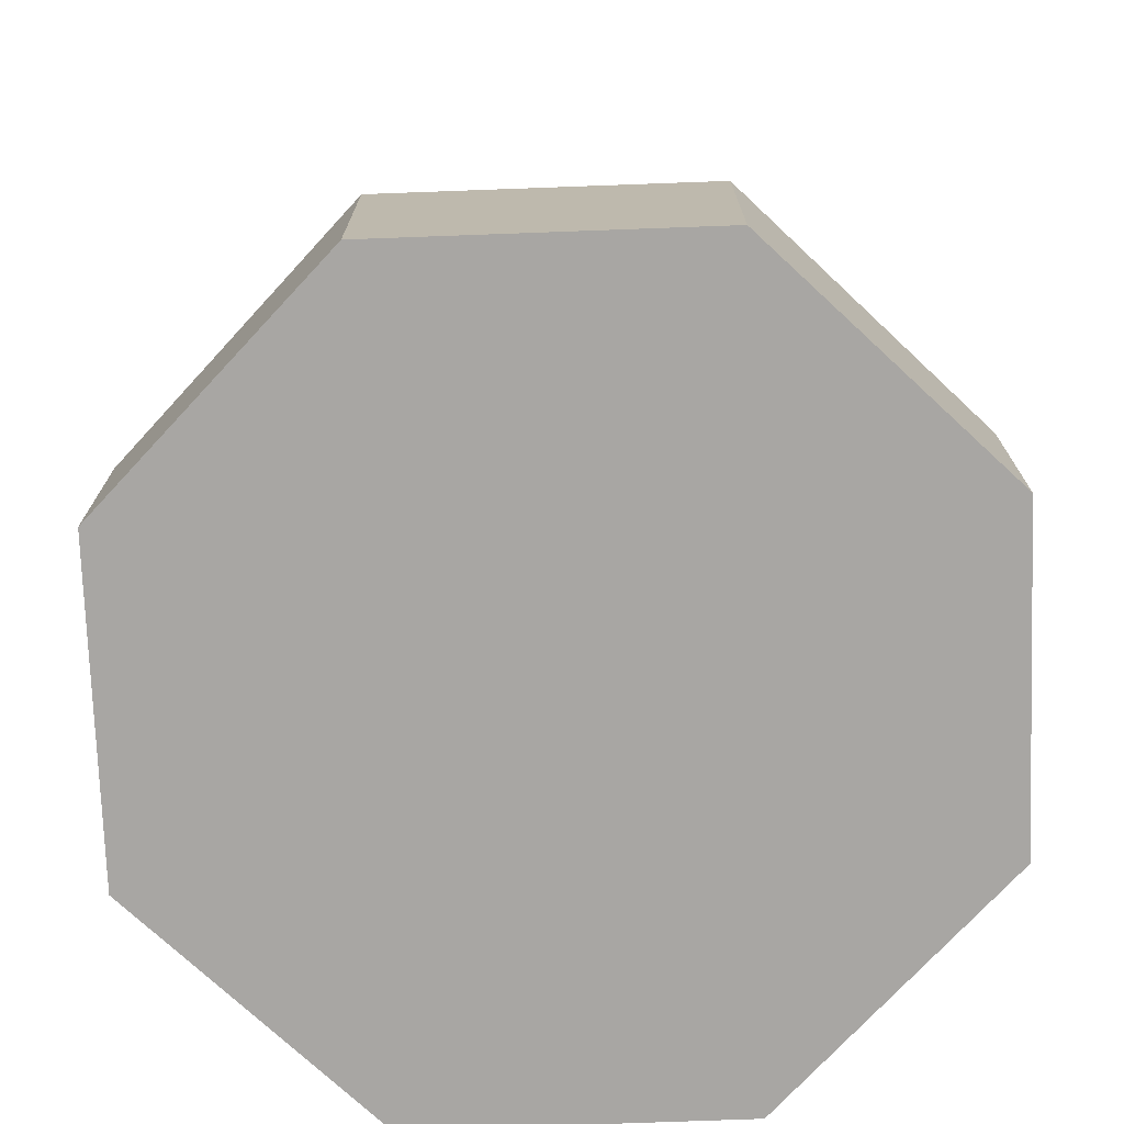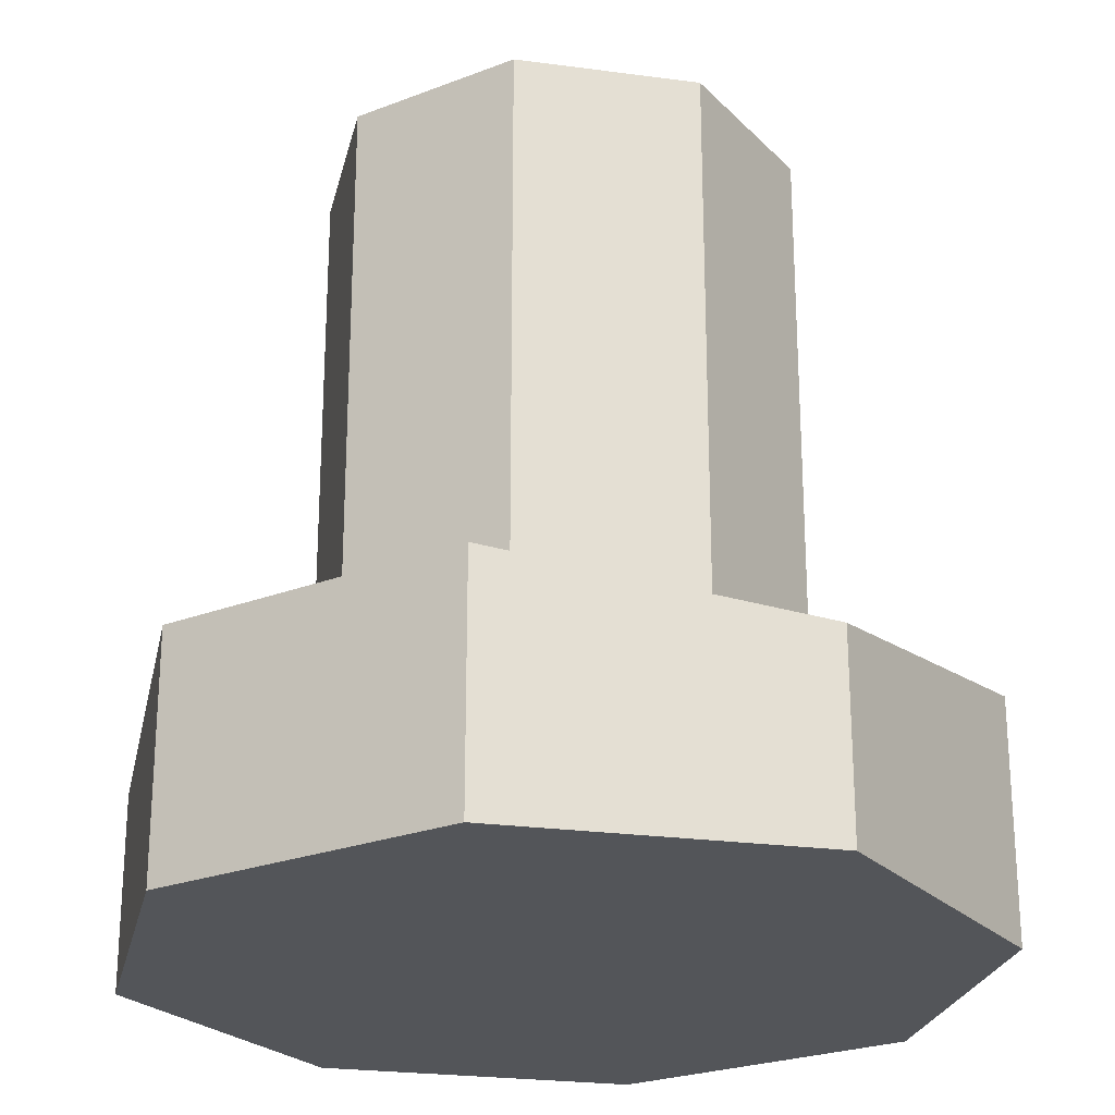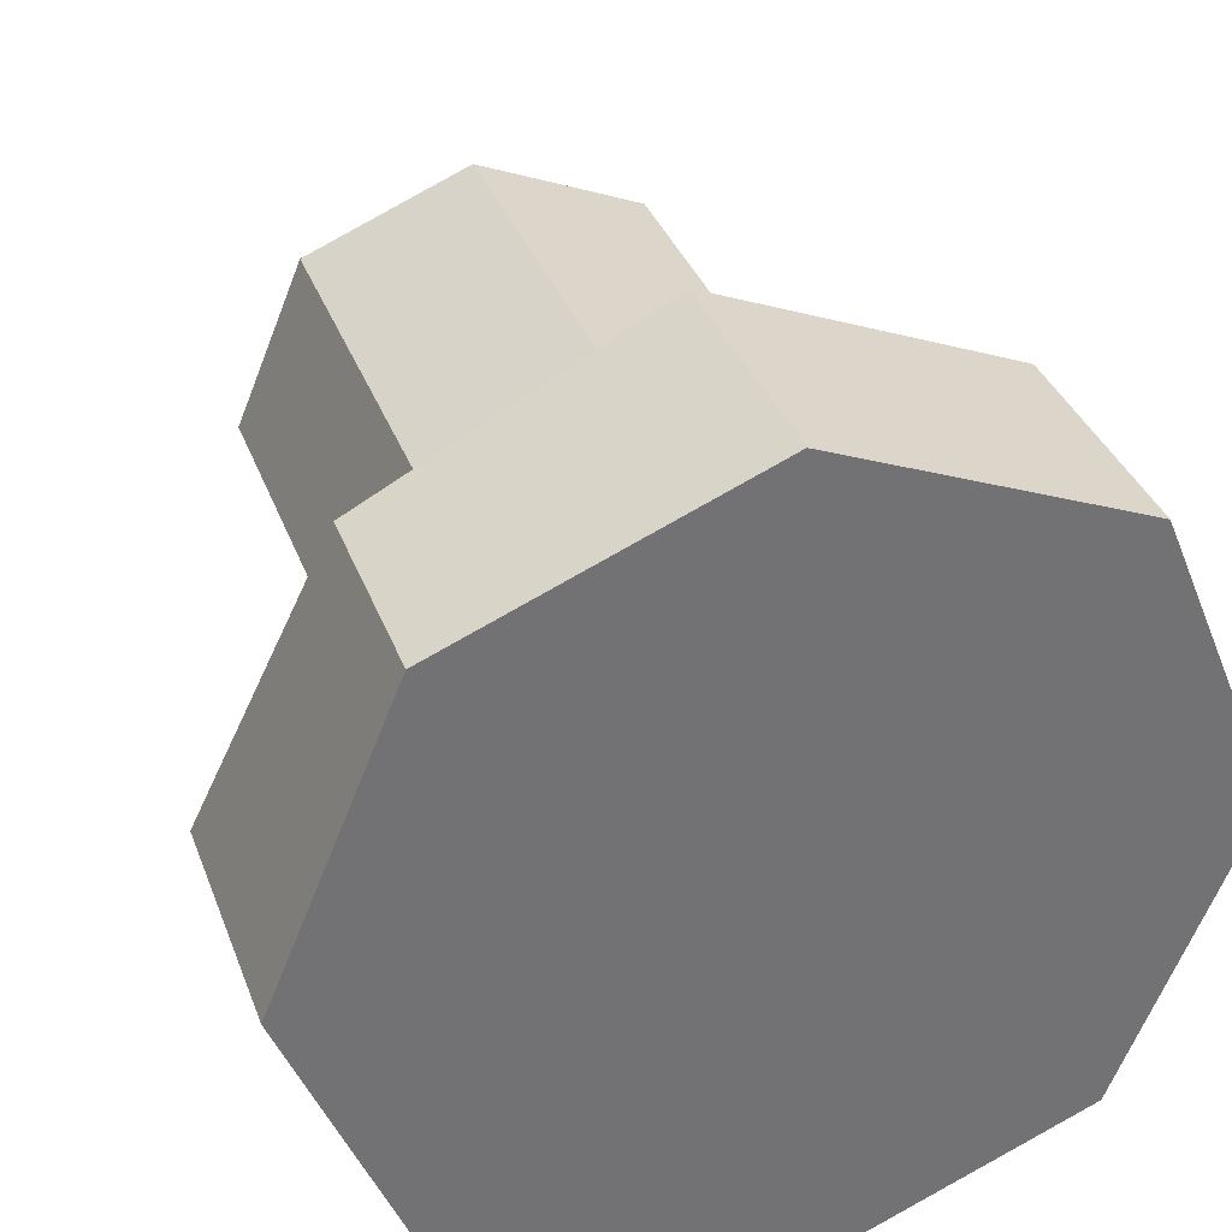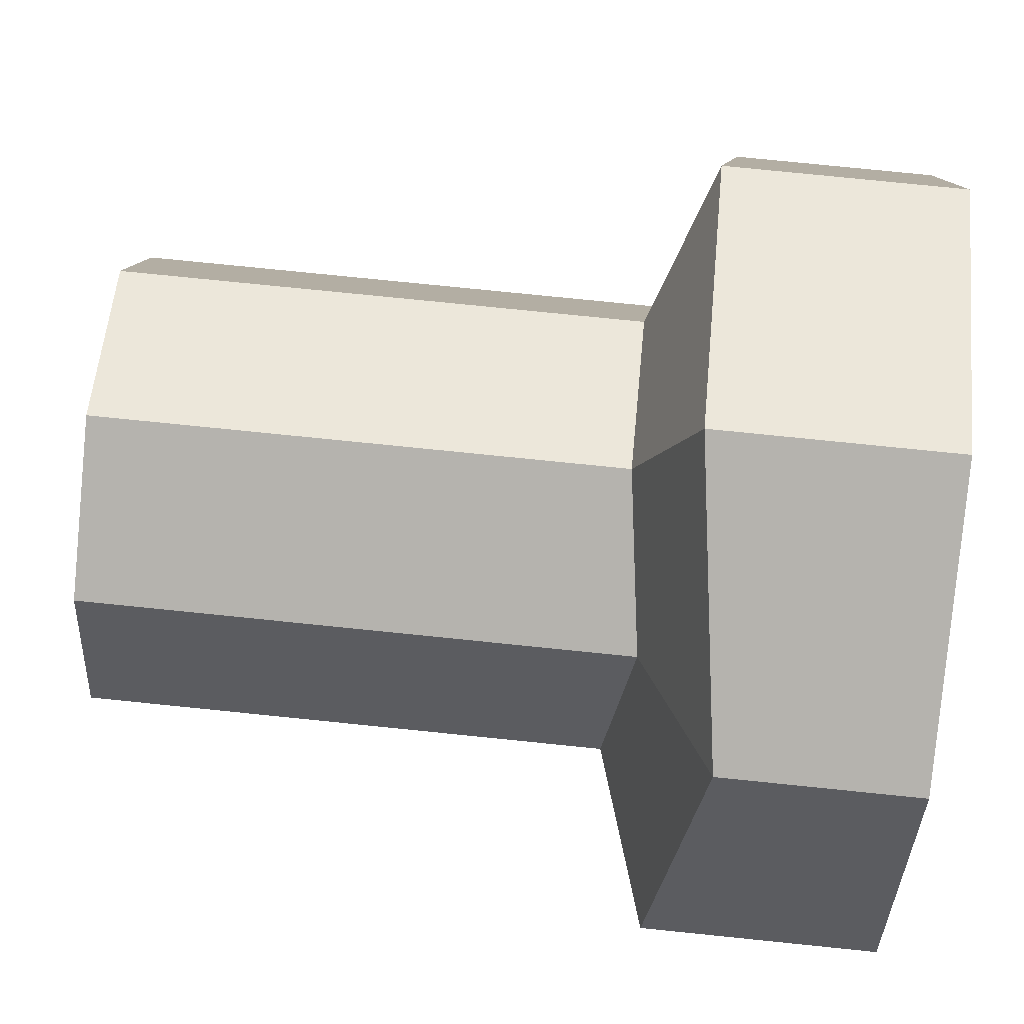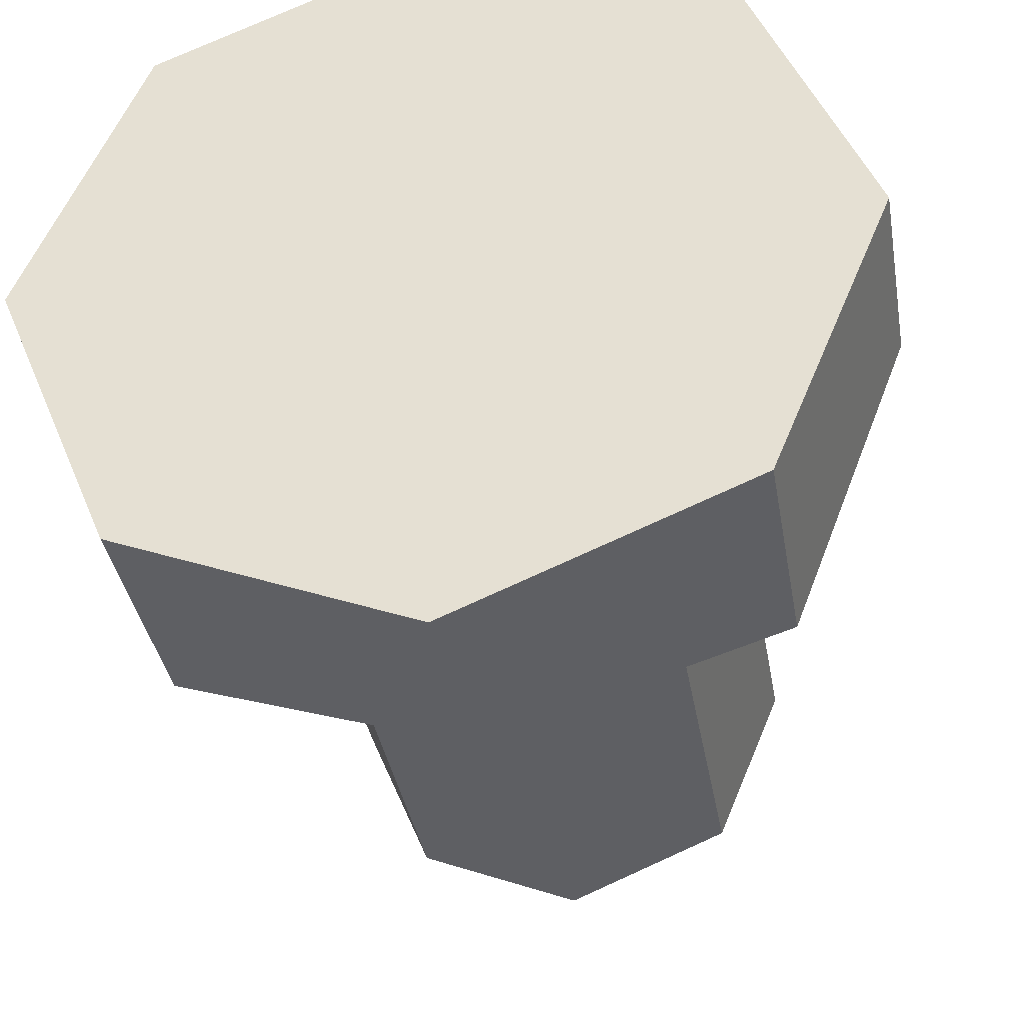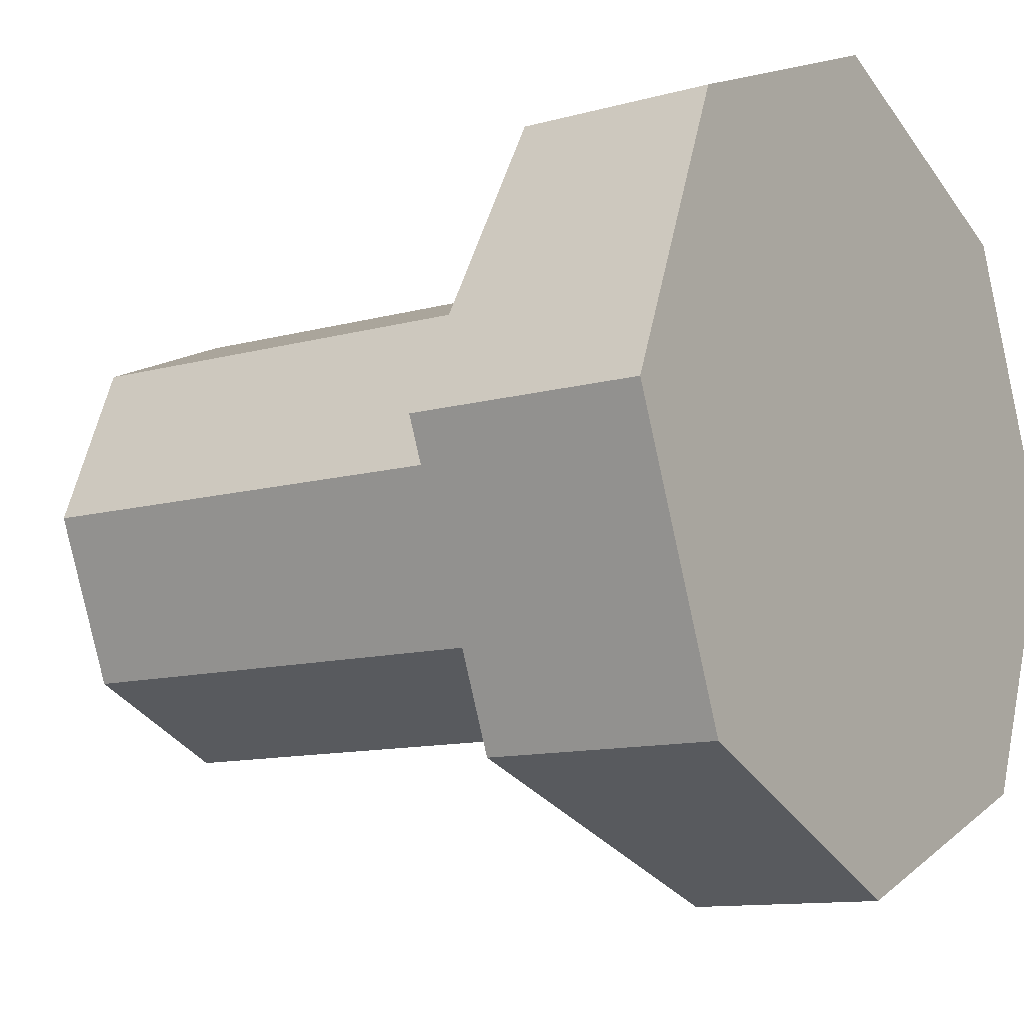
<metadata>
{"format":"obj","ext":"obj","renderer":"f3d","projection":"perspective","resolution":1024,"background":"white","views":[{"elev":-74.3,"azim":-155.4,"up":"+Z"},{"elev":-24.5,"azim":100.0,"up":"+Z"},{"elev":35.0,"azim":161.2,"up":"+Y"},{"elev":77.3,"azim":95.8,"up":"+Y"},{"elev":-36.6,"azim":-170.3,"up":"+Y"},{"elev":-11.4,"azim":124.2,"up":"+Y"}]}
</metadata>
<code>
v -37.04 -37.04 160.3
v -52.39 4.6e-05 160.3
v -37.04 37.04 160.3
v -5e-06 52.39 160.3
v 37.04 37.04 160.3
v 52.39 4.6e-05 160.3
v 37.04 -37.04 160.3
v -5e-06 -52.39 160.3
v -37.04 -37.04 44.65
v -52.37 -0.02999 41.75
v -37.04 37.04 44.65
v -5e-06 52.39 44.65
v 37.07 36.99 39.41
v 52.39 4.6e-05 44.65
v 37.04 -37.04 44.65
v -5e-06 -52.39 44.65
v -5e-06 4.6e-05 160.3
v -64.49 -64.49 32.07
v -91.2 4.6e-05 25.58
v -64.49 64.49 32.07
v -6e-06 91.2 32.07
v 64.49 64.49 22.97
v 91.2 4.6e-05 32.07
v 64.49 -64.49 32.07
v -6e-06 -91.2 22.52
v -64.49 -64.49 -20.39
v -91.2 4.6e-05 -20.39
v -6e-06 4.6e-05 -20.39
v -64.49 64.49 -20.39
v -6e-06 91.2 -20.39
v 64.49 64.49 -20.39
v 91.2 4.6e-05 -20.39
v 64.49 -64.49 -20.39
v -6e-06 -91.2 -20.39
f 1 2 10 9
f 2 3 11 10
f 3 4 12 11
f 4 5 13 12
f 5 6 14 13
f 6 7 15 14
f 7 8 16 15
f 8 1 9 16
f 2 1 17
f 3 2 17
f 4 3 17
f 5 4 17
f 6 5 17
f 7 6 17
f 8 7 17
f 1 8 17
f 26 27 28
f 27 29 28
f 29 30 28
f 30 31 28
f 31 32 28
f 32 33 28
f 33 34 28
f 34 26 28
f 9 10 19 18
f 10 11 20 19
f 11 12 21 20
f 12 13 22 21
f 13 14 23 22
f 14 15 24 23
f 15 16 25 24
f 16 9 18 25
f 18 19 27 26
f 19 20 29 27
f 20 21 30 29
f 21 22 31 30
f 22 23 32 31
f 23 24 33 32
f 24 25 34 33
f 25 18 26 34

</code>
